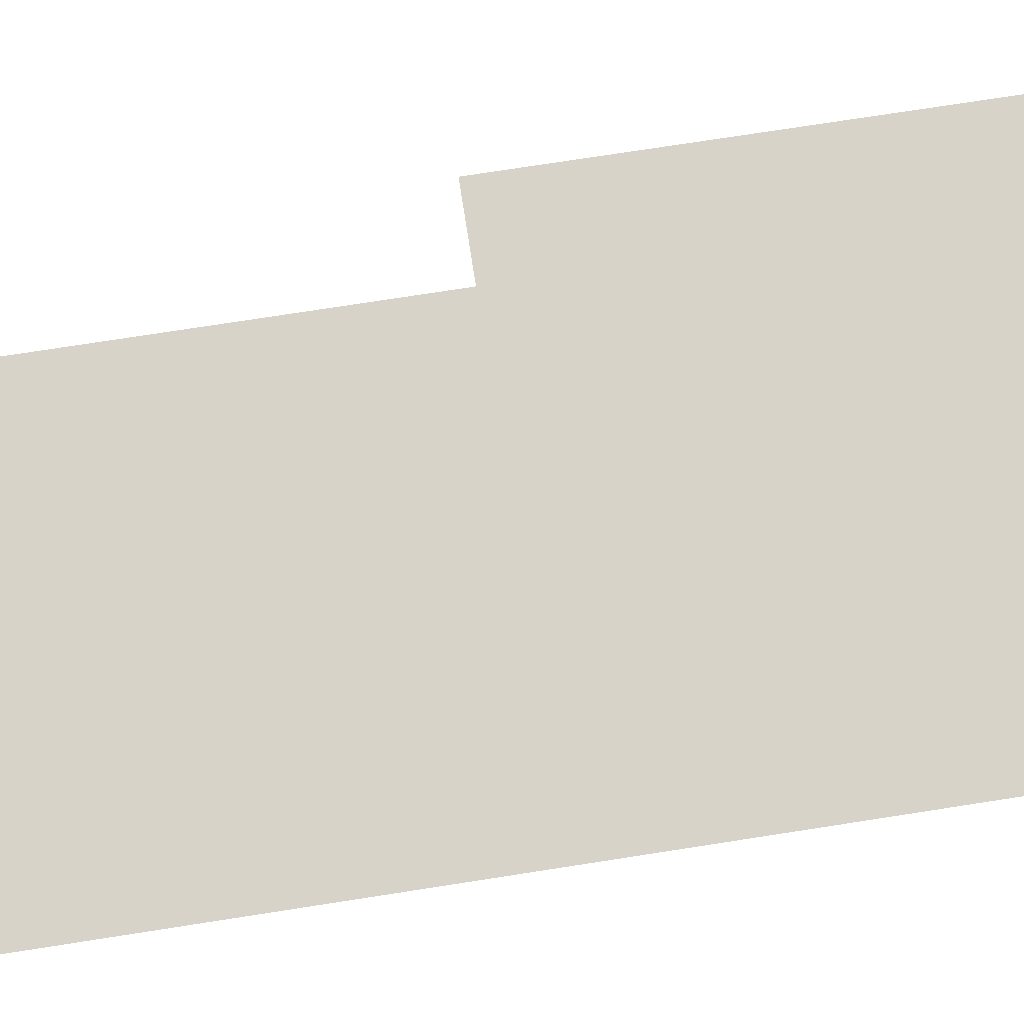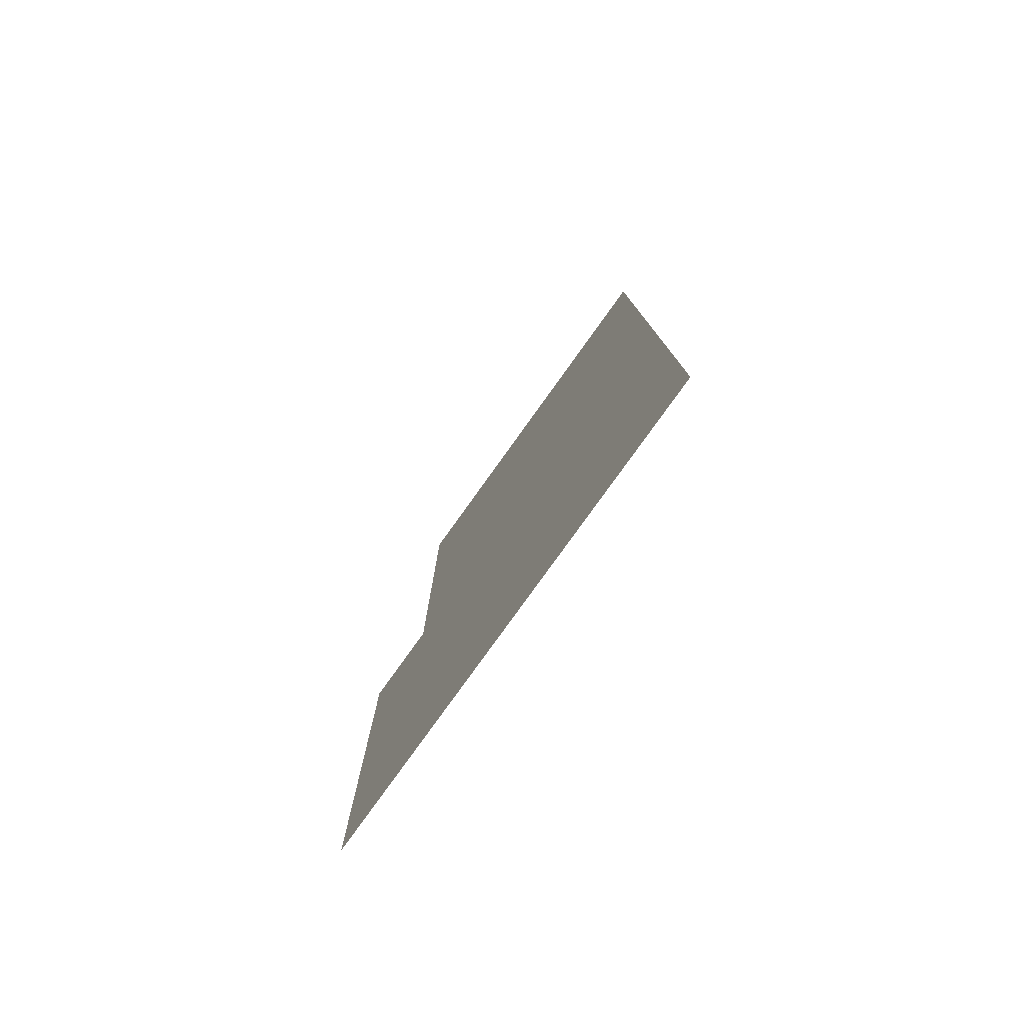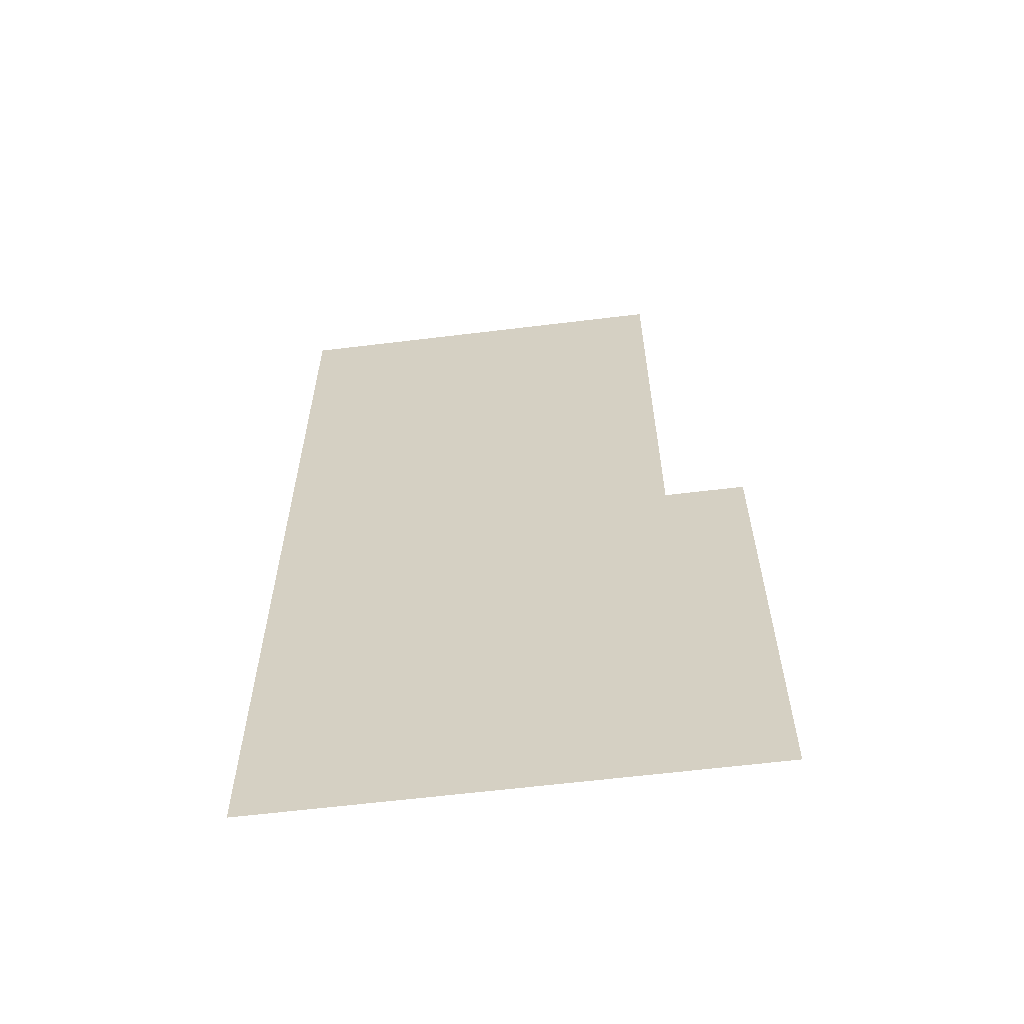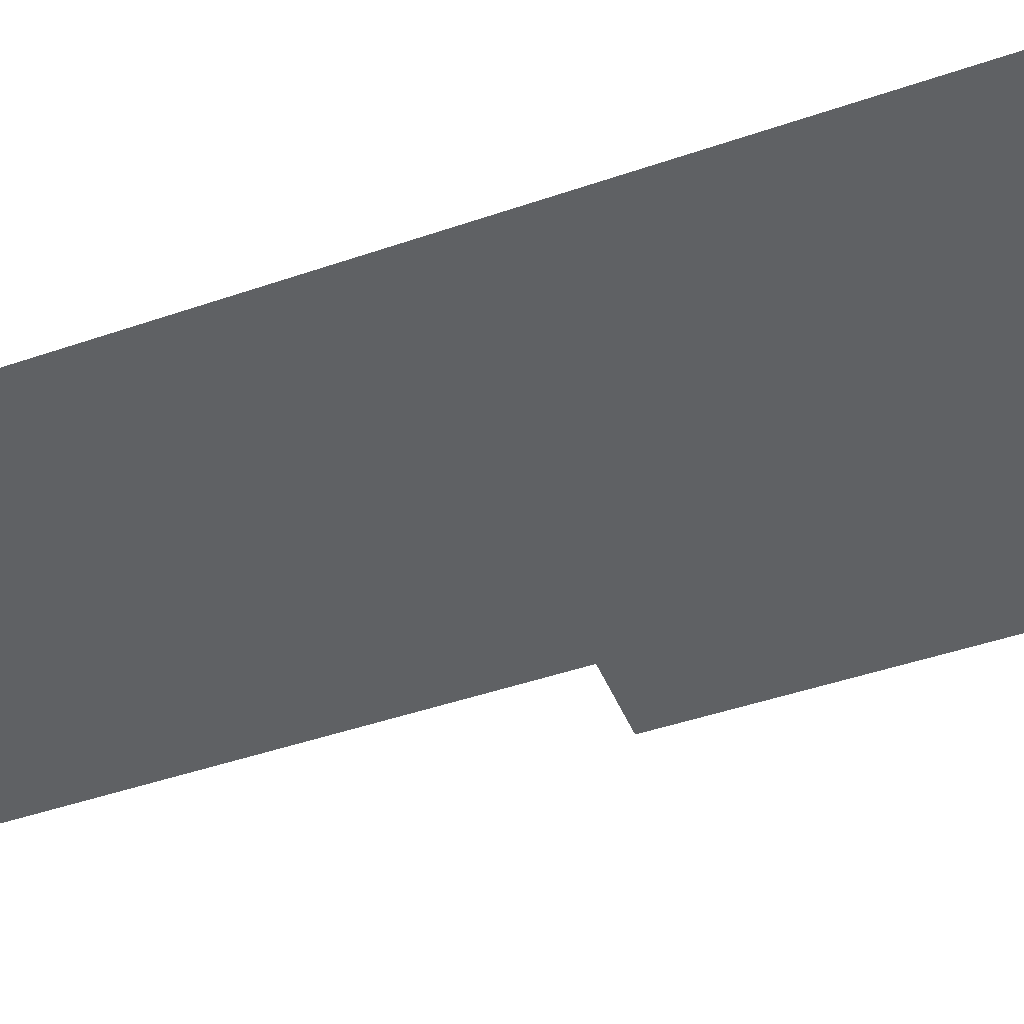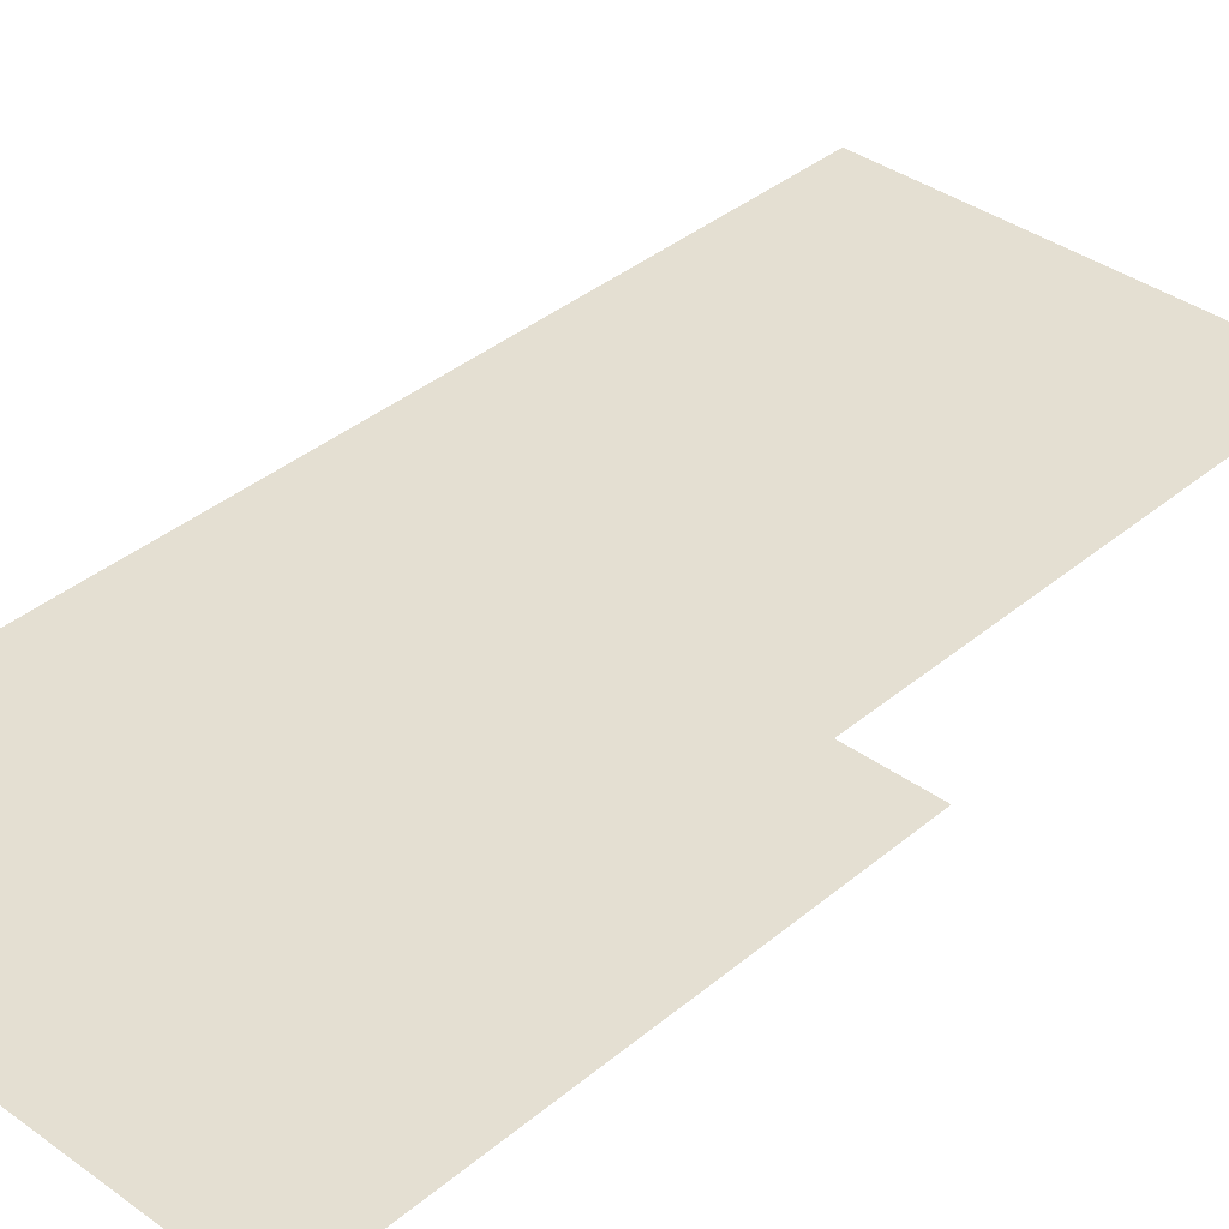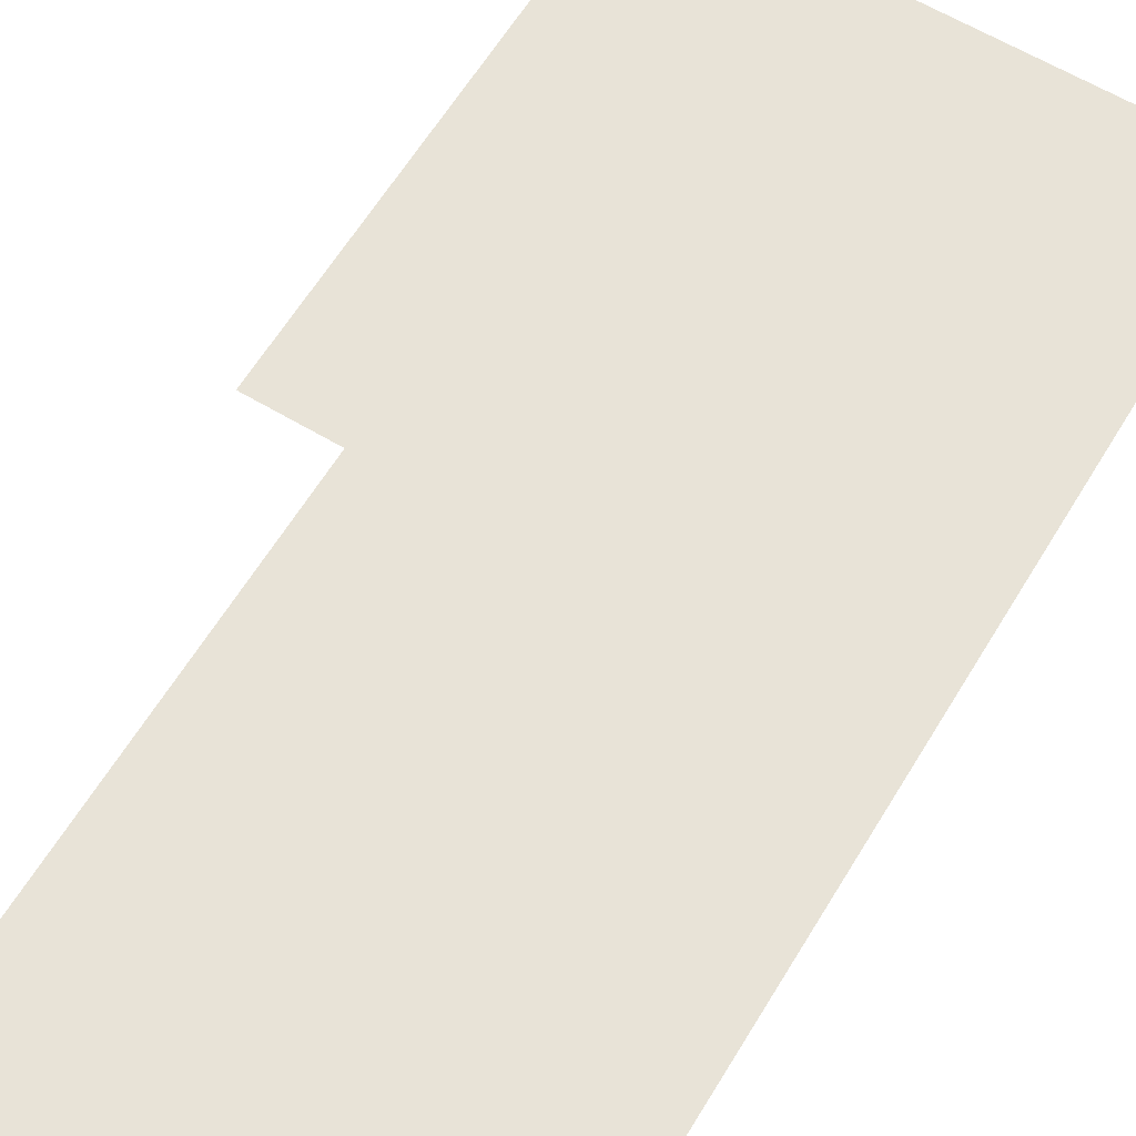
<metadata>
{"format":"obj","ext":"obj","renderer":"f3d","projection":"perspective","resolution":1024,"background":"white","views":[{"elev":75.9,"azim":81.2,"up":"+Y"},{"elev":-79.7,"azim":54.3,"up":"+Z"},{"elev":-61.5,"azim":-172.9,"up":"+Z"},{"elev":-45.7,"azim":111.6,"up":"+Y"},{"elev":37.2,"azim":-137.0,"up":"+Y"},{"elev":62.3,"azim":31.2,"up":"+Y"}]}
</metadata>
<code>
o plane.001_plane.011
v 46.4 0.1599 -108.6
v -49.6 0.1599 -108.6
v 46.4 0.1601 -12.62
v -49.6 0.1601 -12.62
v 46.4 0.1601 -12.62
v -33.6 0.1601 -12.62
v 46.4 0.1603 83.38
v -33.6 0.1603 83.38
f 1 2 3
f 3 2 4
f 5 6 7
f 7 6 8

</code>
